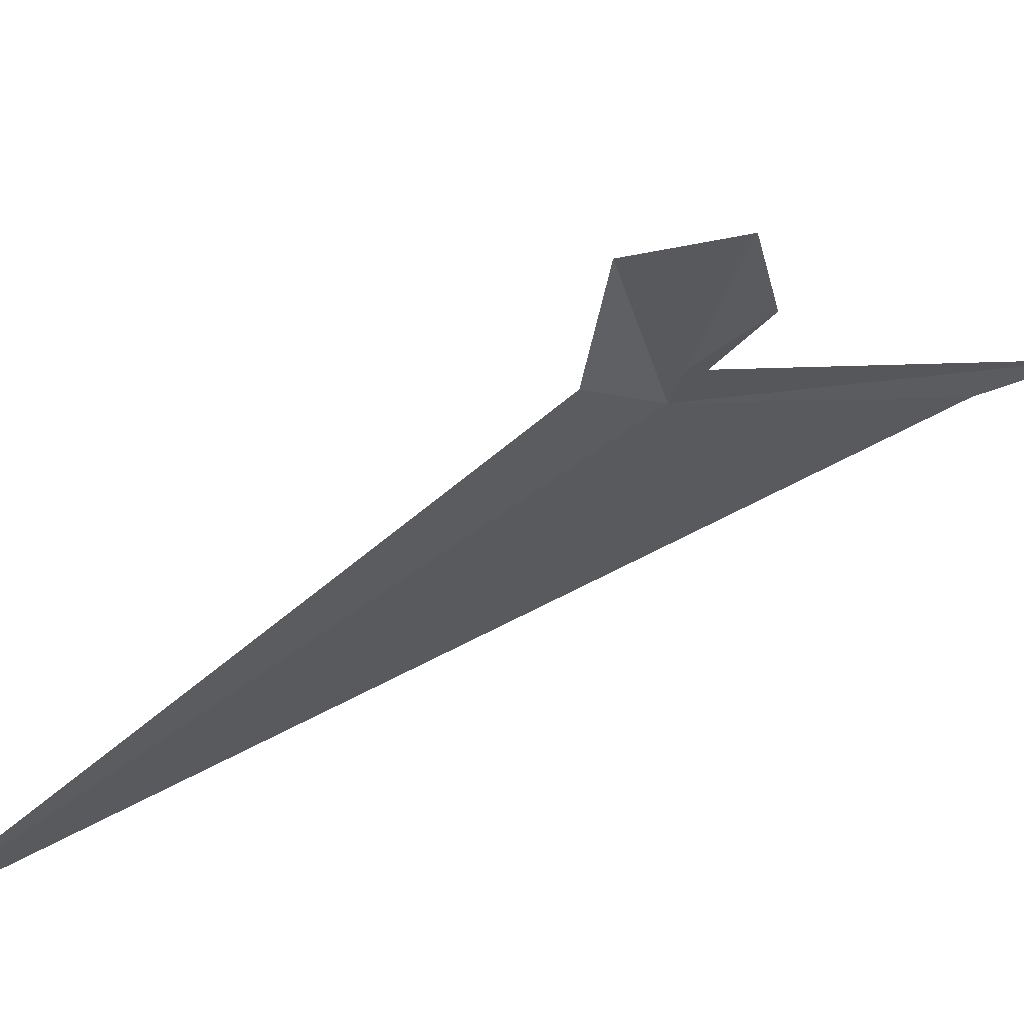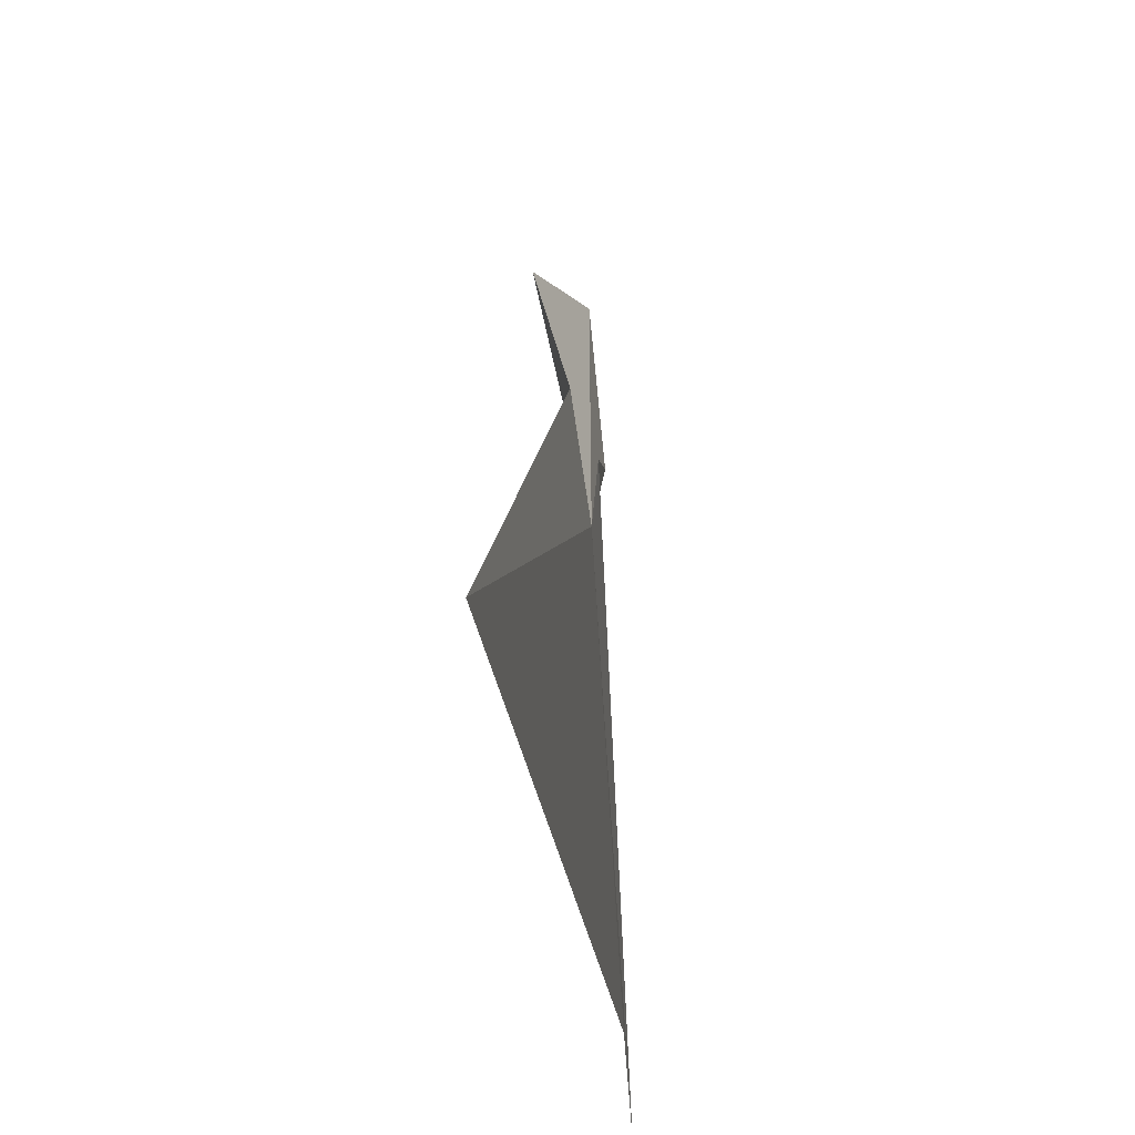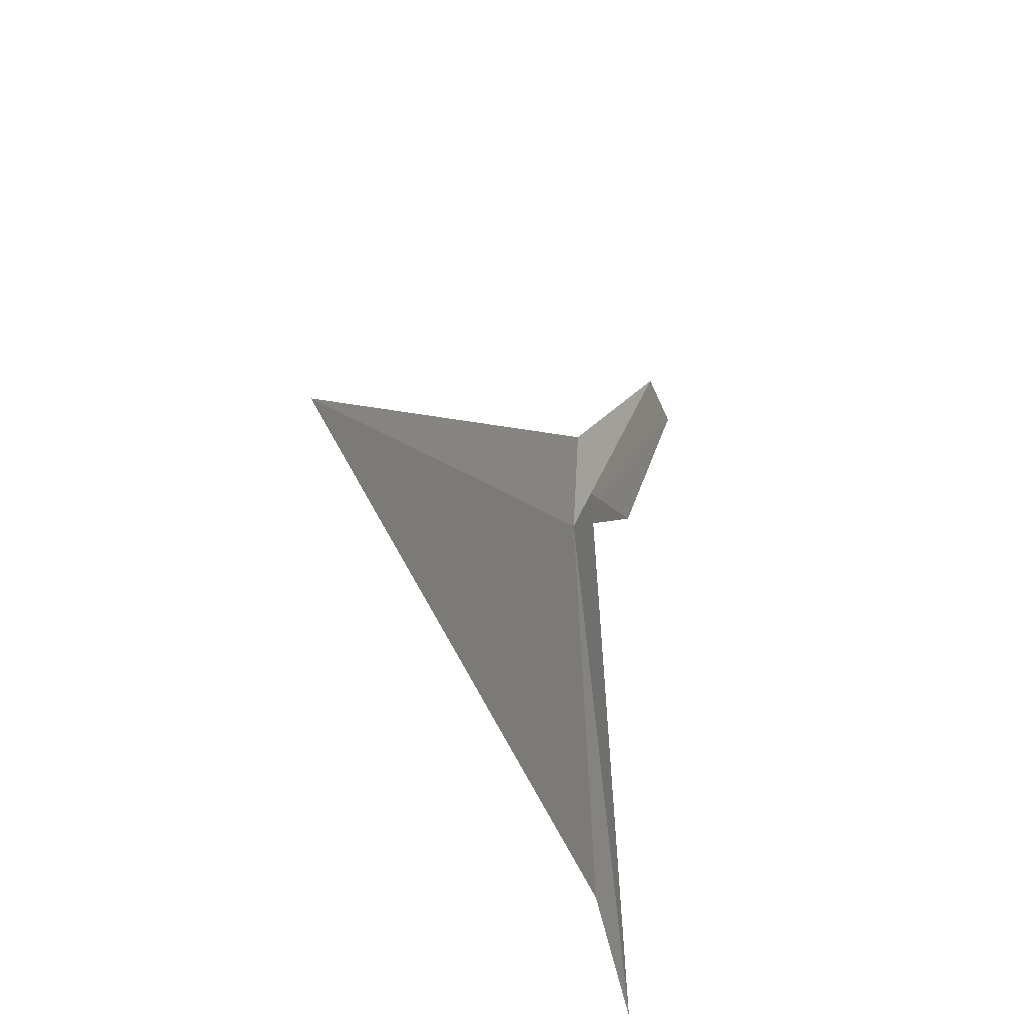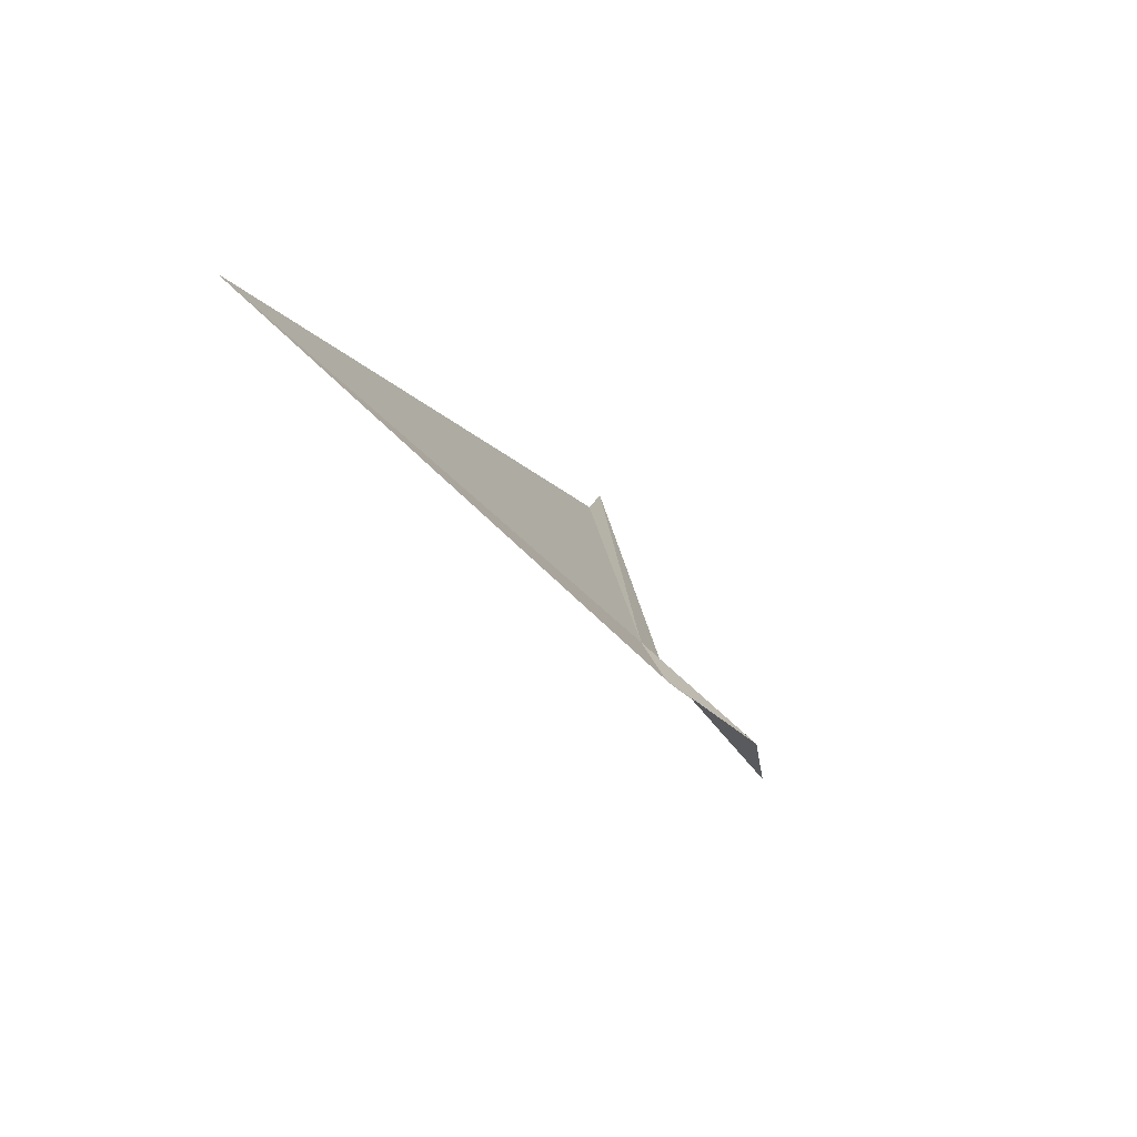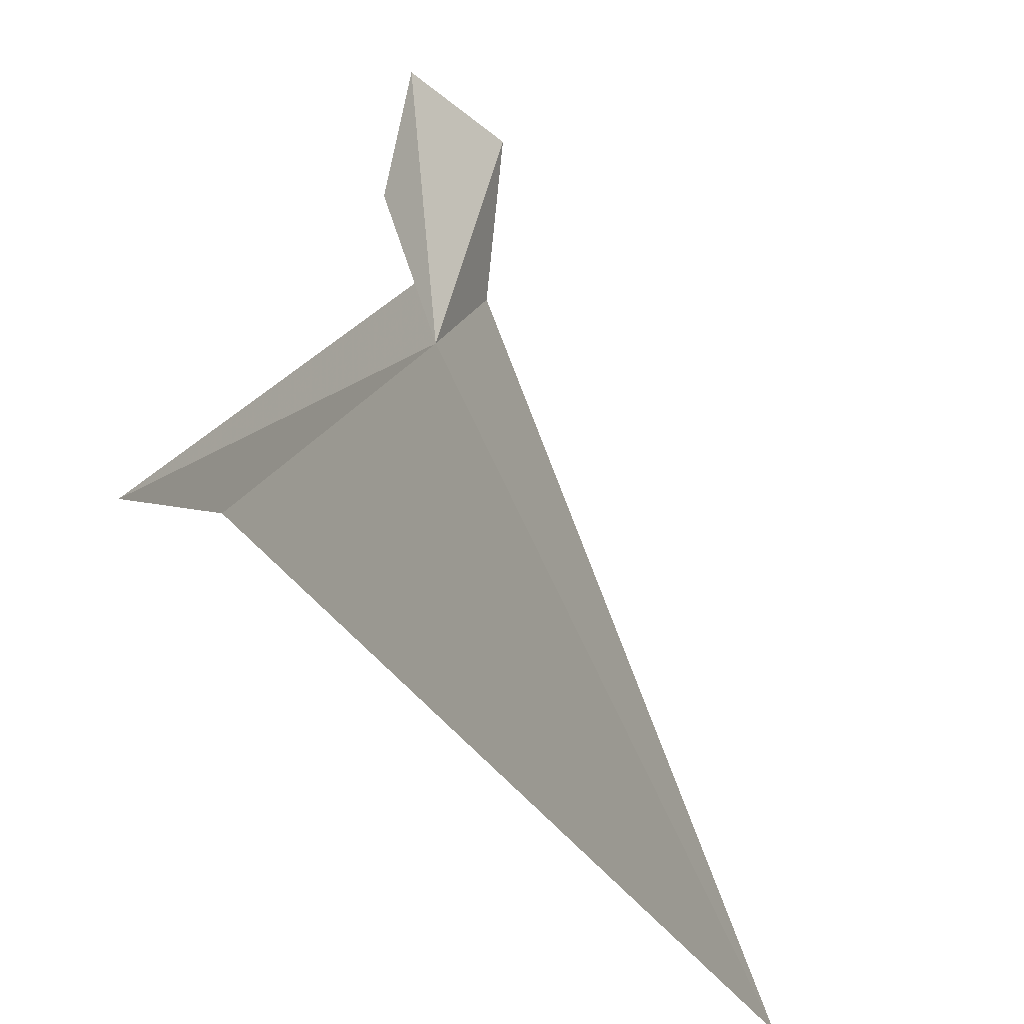
<metadata>
{"format":"obj","ext":"obj","renderer":"f3d","projection":"perspective","resolution":1024,"background":"white","views":[{"elev":67.1,"azim":-92.4,"up":"+Z"},{"elev":-20.3,"azim":-149.4,"up":"+Z"},{"elev":-56.8,"azim":-19.8,"up":"+Y"},{"elev":63.7,"azim":-33.8,"up":"+Y"},{"elev":-29.2,"azim":48.9,"up":"+Z"}]}
</metadata>
<code>
v 124 38.17 36.52
v 123.9 38.29 36.66
v 123.4 39.29 35.98
v 124 38.15 36.62
v 124.3 37.47 35.88
v 124.2 37.67 35.98
v 124 38.25 36.86
v 124 38.07 36.88
v 124 38.03 36.66
f 1 3 2
f 1 4 5
f 1 5 6
f 1 6 3
f 1 2 7
f 1 7 8
f 1 8 9
f 1 9 4

</code>
